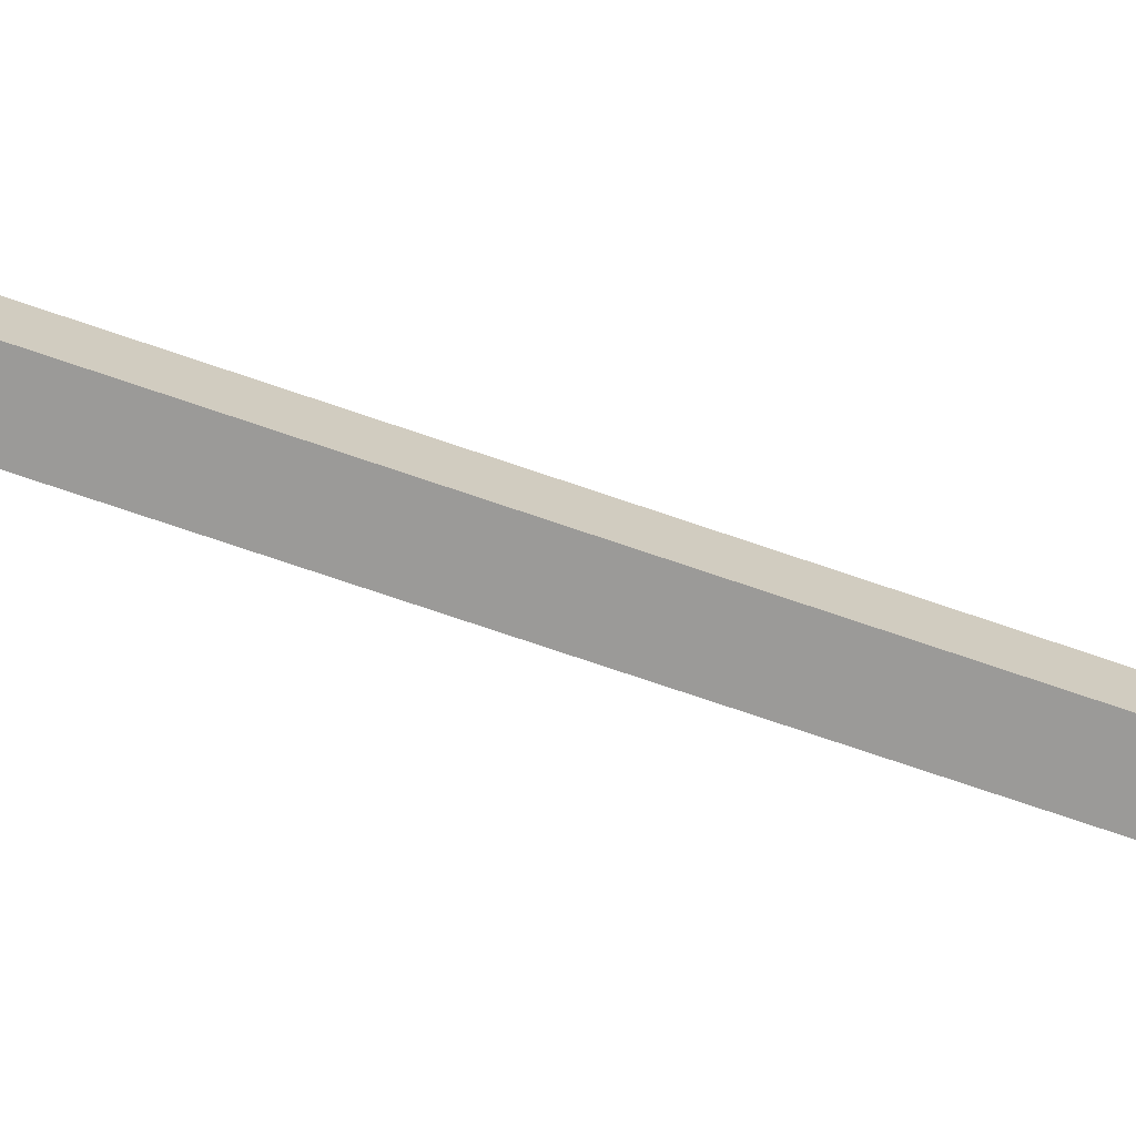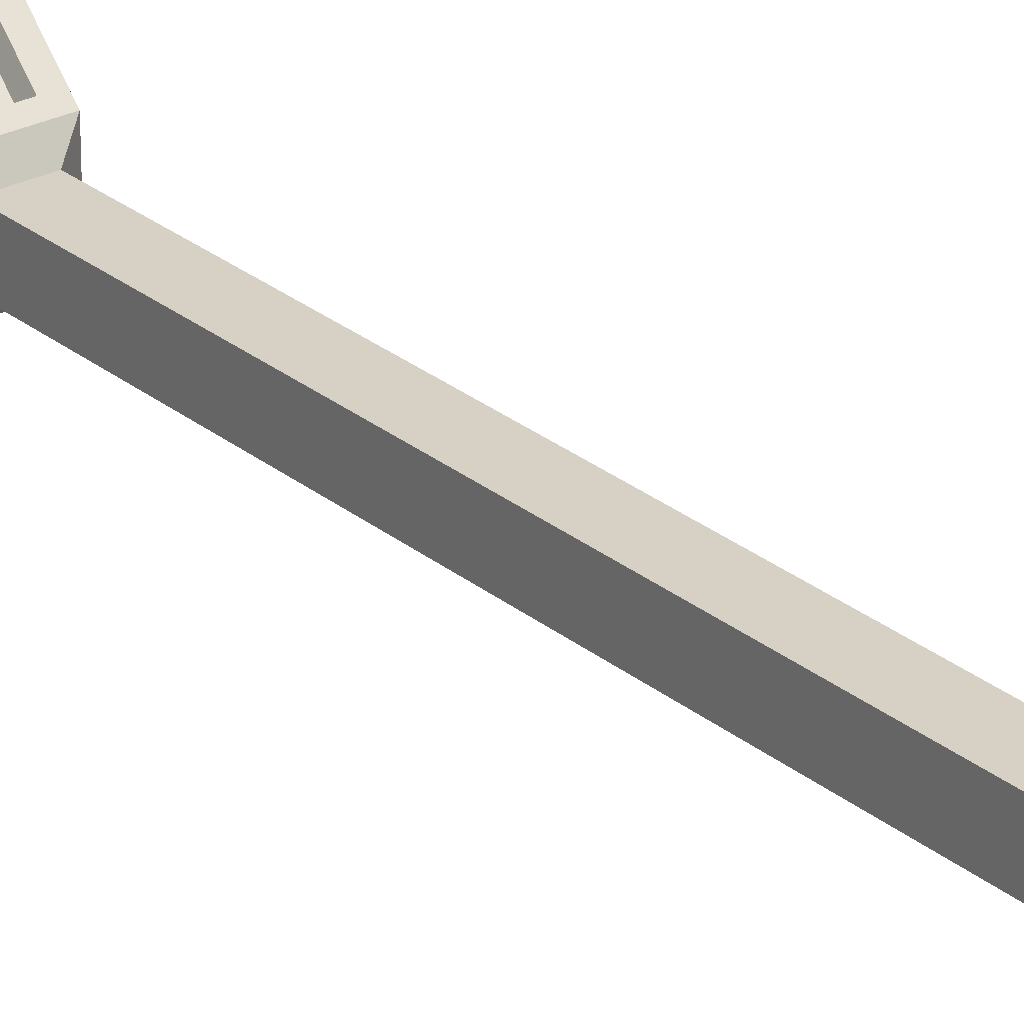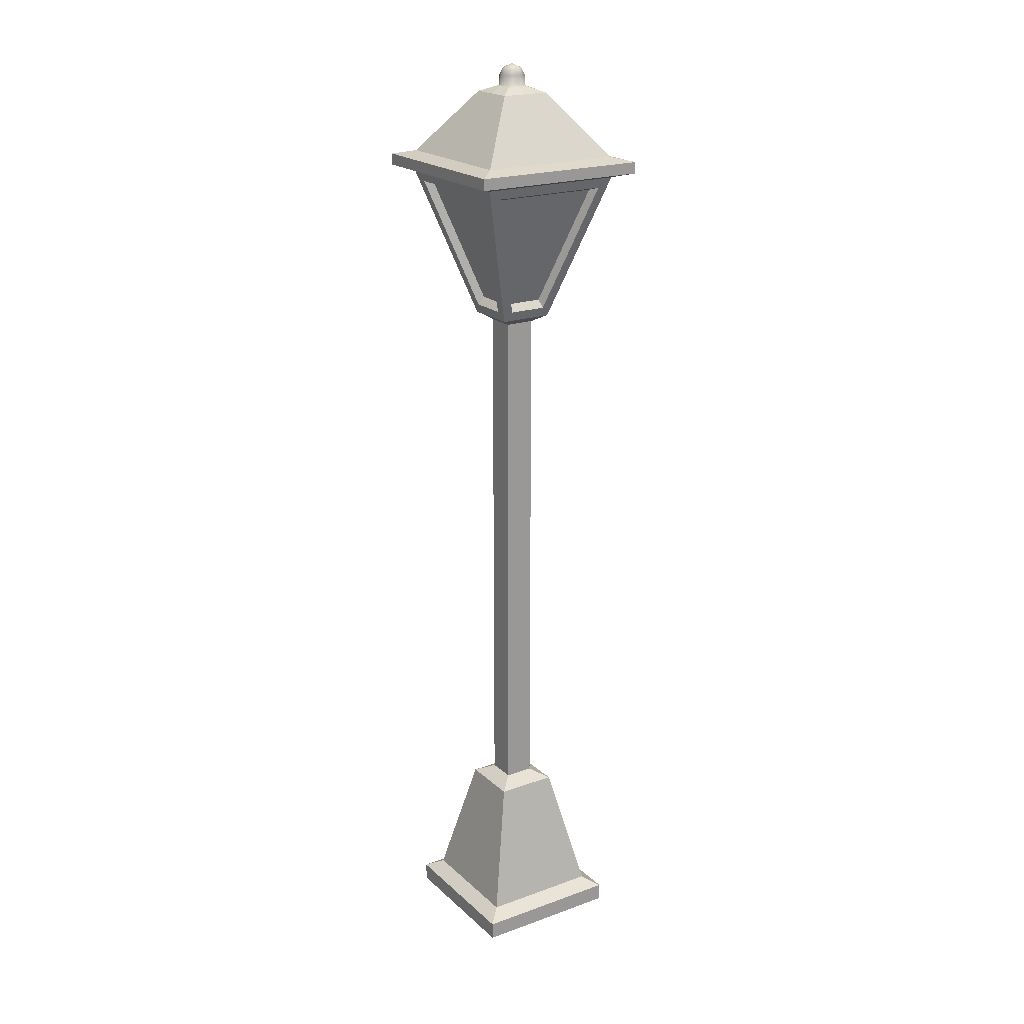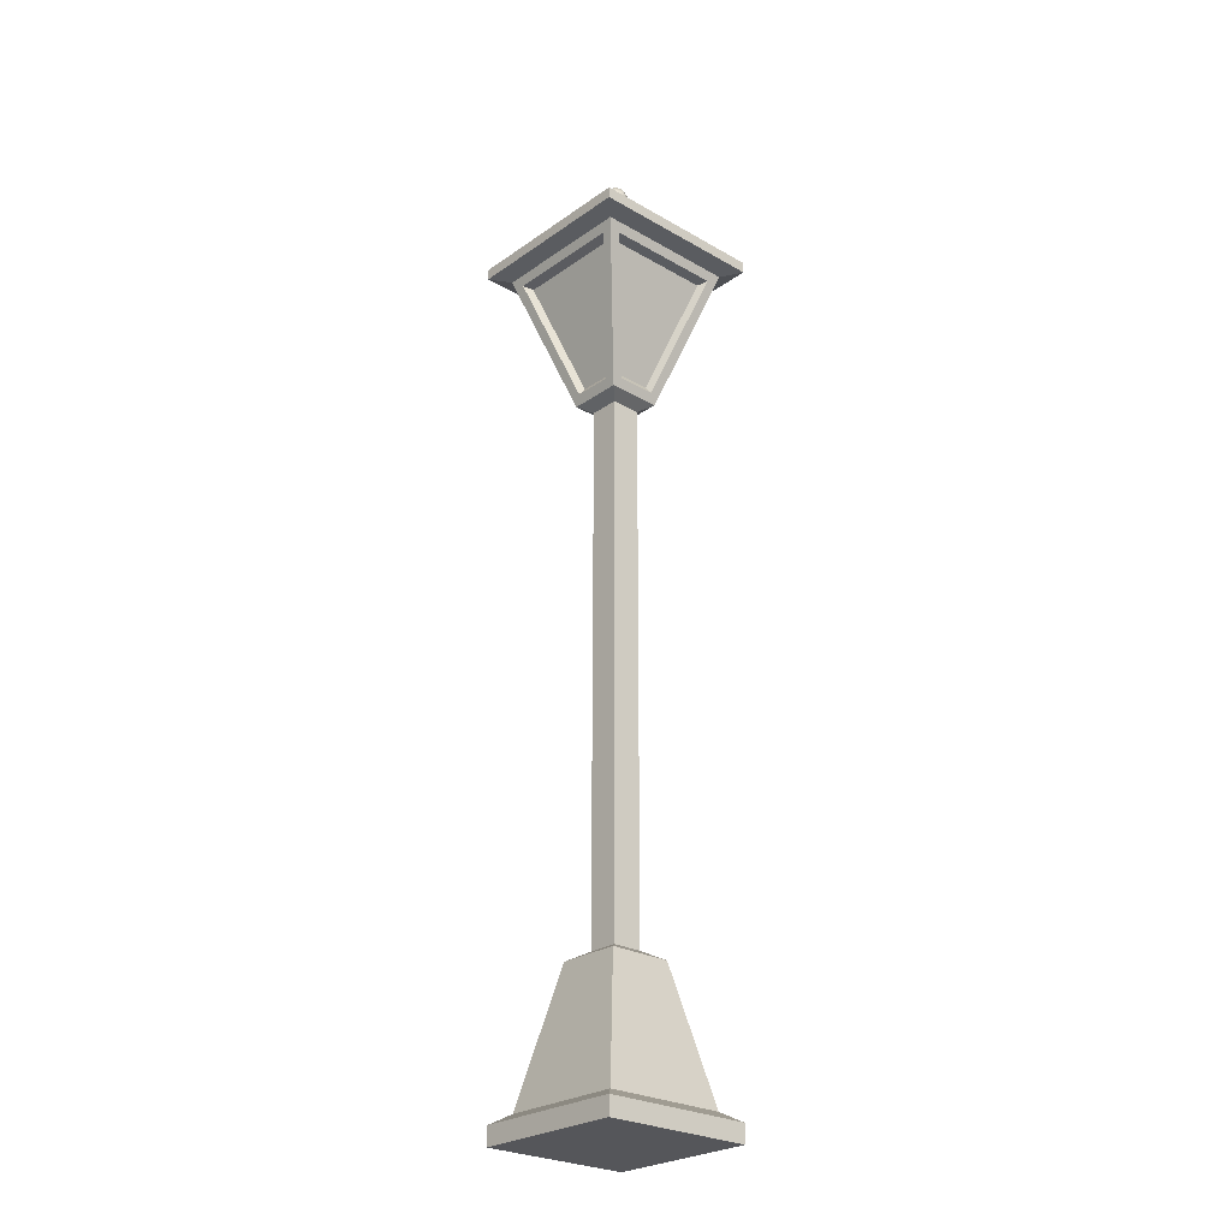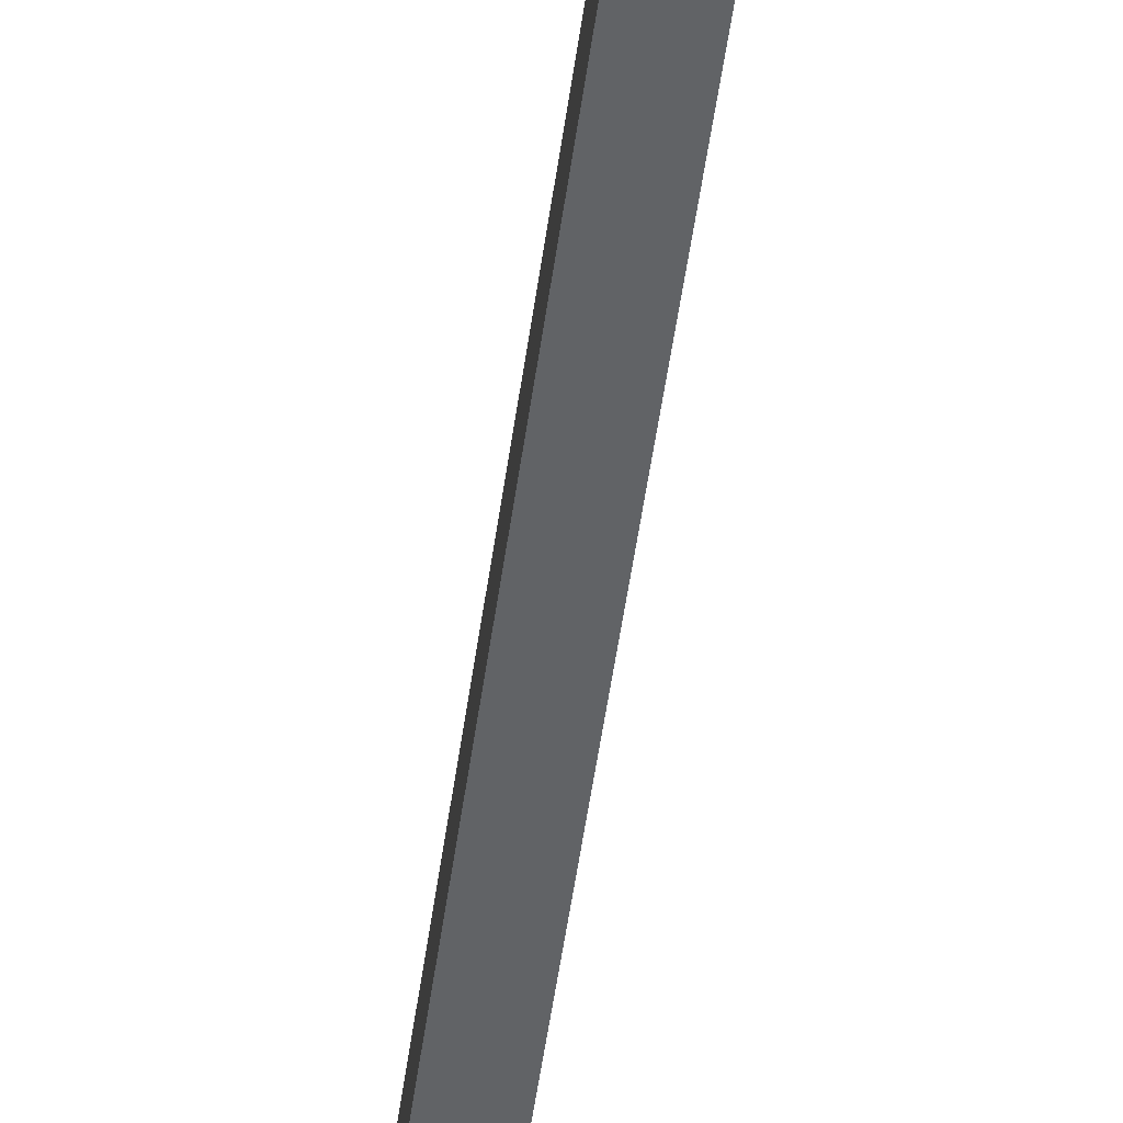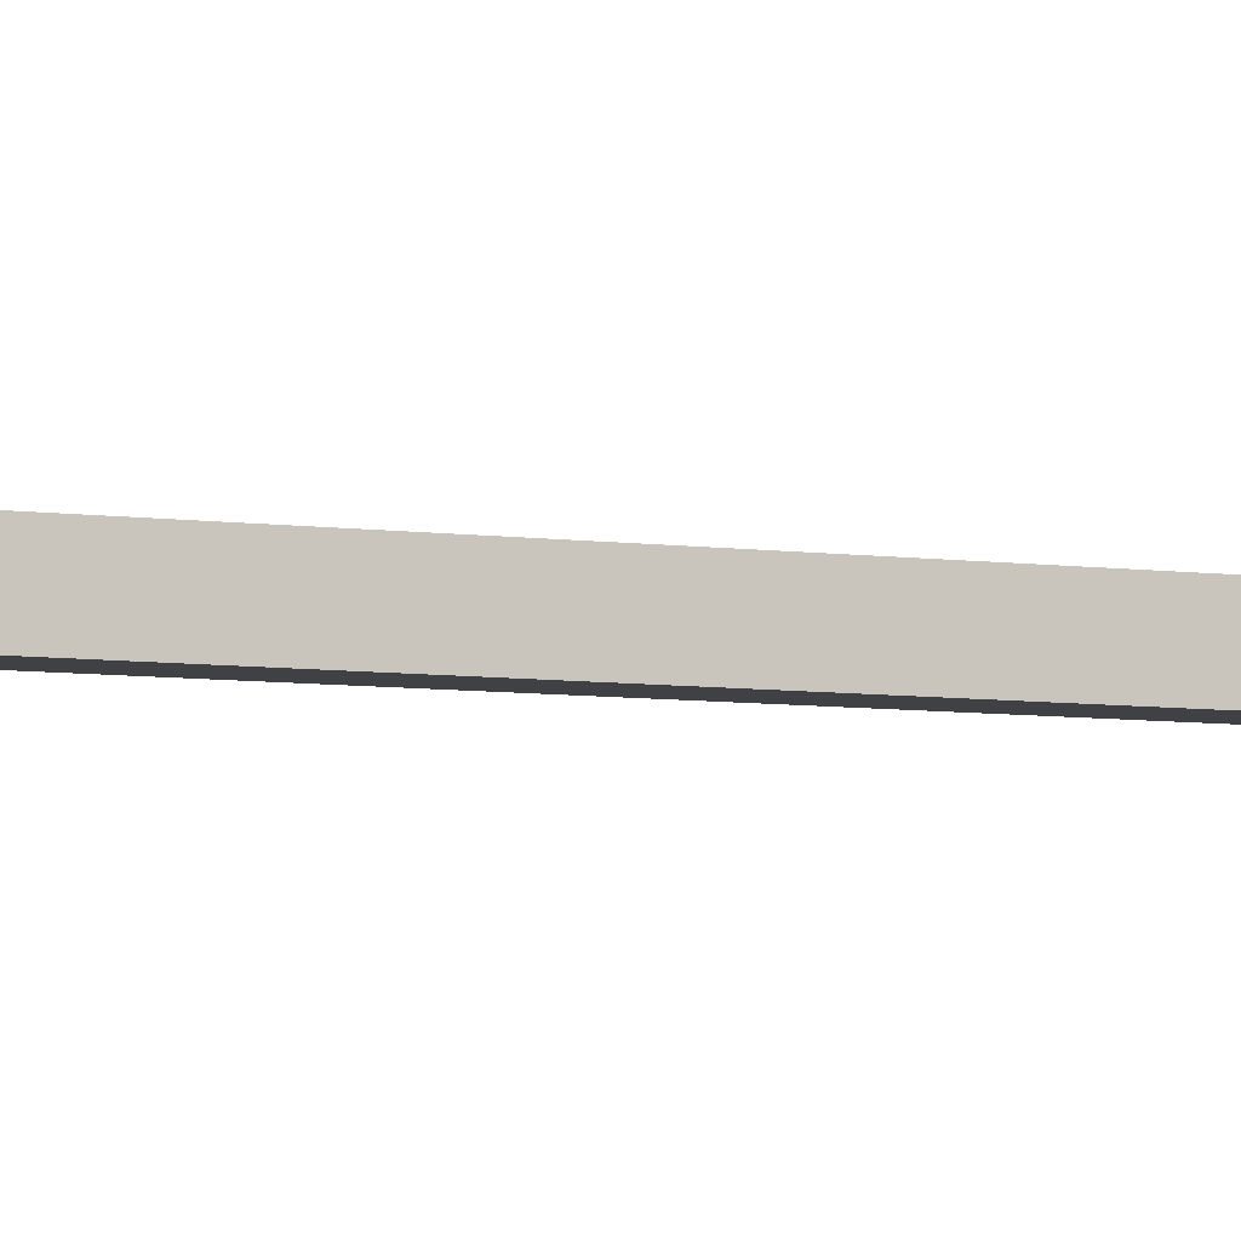
<metadata>
{"format":"obj","ext":"obj","renderer":"f3d","projection":"perspective","resolution":1024,"background":"white","views":[{"elev":-69.3,"azim":-109.3,"up":"+Z"},{"elev":26.9,"azim":-38.6,"up":"+Z"},{"elev":20.8,"azim":-32.9,"up":"+Y"},{"elev":-26.1,"azim":-42.3,"up":"+Y"},{"elev":-50.8,"azim":172.3,"up":"+Z"},{"elev":-5.7,"azim":64.2,"up":"+Z"}]}
</metadata>
<code>
o {mesh}Streetlight_Cube.028
v -2.952 32.94 2.952
v -6.205 31.18 6.205
v -2.952 140.2 2.952
v -3.847 143.6 5.97
v -11.88 169.2 14
v -1.842 189 1.842
v -1.291 192.6 1.291
v 0 3.611 15
v 0 31.18 6.205
v 0 140.2 2.952
v -1.842 191.2 1.842
v -5.361 141.7 5.361
v -0 145.2 4.77
v -0 168.7 12.14
v -3.53 145.2 4.77
v -10.9 168.7 12.14
v -15 3.611 -15
v -2.952 32.94 -2.952
v -6.205 31.18 -6.205
v -2.952 140.2 -2.952
v -5.97 143.6 -3.847
v -14 169.2 -11.88
v -18.04 172.1 -18.04
v -18.04 174.4 -18.04
v -1.842 189 -1.842
v -4.925 187.7 -4.925
v -1.291 192.6 -1.291
v -12 5.436 1e-06
v -2.952 32.94 0
v -1.825 192.6 0
v -1.842 191.2 -1.842
v -2.604 191.2 0
v -5.361 141.7 -5.361
v -14.61 171.2 -14.61
v -4.77 145.2 -3.53
v -12.14 168.7 -10.9
v 12 5.436 -12
v 2.952 32.94 -2.952
v 6.205 31.18 -6.205
v 2.952 140.2 -2.952
v 5.97 143.6 -3.847
v 14 169.2 -11.88
v 18.04 172.1 -18.04
v 18.04 174.4 -18.04
v 4.925 187.7 -4.925
v 1.291 192.6 -1.291
v 15 0 -1e-06
v 2.952 32.94 -0
v 18.04 174.4 -1e-06
v 4.925 187.7 -0
v 1.842 191.2 -1.842
v 2.604 191.2 -0
v 5.361 141.7 -0
v 5.361 141.7 -5.361
v 14.61 171.2 -1e-06
v 14.61 171.2 -14.61
v 4.77 145.2 -3.53
v 12.14 168.7 -10.9
v -12 5.436 12
v -15 0 15
v -15 3.611 15
v -5.97 143.6 3.847
v -14 169.2 11.88
v -18.04 172.1 18.04
v -14.39 175.3 14.39
v -18.04 174.4 18.04
v -4.925 187.7 4.925
v -15 3.611 1e-06
v -15 0 1e-06
v -6.205 31.18 0
v -2.952 140.2 0
v -5.97 143.6 0
v -14 169.2 1e-06
v -18.04 172.1 1e-06
v -18.04 174.4 1e-06
v -14.39 175.3 1e-06
v -4.925 187.7 0
v -2.604 189 0
v -5.361 141.7 0
v -14.61 171.2 1e-06
v -14.61 171.2 14.61
v -4.77 145.2 0
v -12.14 168.7 1e-06
v -4.77 145.2 3.53
v -12.14 168.7 10.9
v 15 0 15
v 5.97 143.6 3.847
v 14 169.2 11.88
v 18.04 172.1 18.04
v 15 3.611 -1e-06
v 12 5.436 -1e-06
v 6.205 31.18 -0
v 2.952 140.2 -0
v 5.97 143.6 -0
v 14 169.2 -1e-06
v 18.04 172.1 -1e-06
v 14.39 175.3 -1e-06
v 2.604 189 -0
v 1.825 192.6 -0
v 0 193.3 0
v 5.361 141.7 5.361
v 4.77 145.2 -0
v 12.14 168.7 -1e-06
v 4.77 145.2 3.53
v 12.14 168.7 10.9
v 15 0 -15
v 15 3.611 -15
v 3.847 143.6 -5.97
v 11.88 169.2 -14
v 14.39 175.3 -14.39
v 1.842 189 -1.842
v 0 5.436 -12
v 0 31.18 -6.205
v 0 32.94 -2.952
v 0 143.6 -5.97
v 0 174.4 -18.04
v 0 175.3 -14.39
v 0 187.7 -4.925
v 0 189 -2.604
v 0 192.6 -1.825
v 0 191.2 -2.604
v 3.53 145.2 -4.77
v 10.9 168.7 -12.14
v 12 5.436 12
v 15 3.611 15
v 2.952 32.94 2.952
v 6.205 31.18 6.205
v 2.952 140.2 2.952
v 3.847 143.6 5.97
v 11.88 169.2 14
v 14.39 175.3 14.39
v 18.04 174.4 18.04
v 1.842 189 1.842
v 4.925 187.7 4.925
v 1.291 192.6 1.291
v 0 0 15
v 0 5.436 12
v 0 32.94 2.952
v 0 143.6 5.97
v 0 169.2 14
v 0 172.1 18.04
v 0 174.4 18.04
v 0 175.3 14.39
v 0 187.7 4.925
v 0 189 2.604
v 0 192.6 1.825
v 1.842 191.2 1.842
v 0 191.2 2.604
v 0 141.7 5.361
v 0 171.2 14.61
v 14.61 171.2 14.61
v 3.53 145.2 4.77
v 10.9 168.7 12.14
v -12 5.436 -12
v -15 0 -15
v -3.847 143.6 -5.97
v -11.88 169.2 -14
v -14.39 175.3 -14.39
v 0 3.611 -15
v 0 0 -15
v 0 140.2 -2.952
v 0 169.2 -14
v 0 172.1 -18.04
v 0 141.7 -5.361
v 0 171.2 -14.61
v -0 145.2 -4.77
v -0 168.7 -12.14
v -3.53 145.2 -4.77
v -10.9 168.7 -12.14
f 136 8 61 60
f 137 59 61 8
f 138 1 2 9
f 143 65 66 142
f 145 6 67 144
f 65 143 144 67
f 11 148 146 7
f 64 141 142 66
f 81 150 141 64
f 3 10 149 12
f 4 139 13 15
f 1 138 10 3
f 59 137 9 2
f 146 100 7
f 6 145 148 11
f 139 4 12 149
f 5 140 150 81
f 4 5 81 12
f 15 13 14 16
f 5 4 15 16
f 140 5 16 14
f 69 68 17 155
f 28 154 17 68
f 29 18 19 70
f 76 158 24 75
f 78 25 26 77
f 158 76 77 26
f 31 32 30 27
f 23 74 75 24
f 34 80 74 23
f 20 71 79 33
f 21 72 82 35
f 18 29 71 20
f 154 28 70 19
f 30 100 27
f 25 78 32 31
f 72 21 33 79
f 22 73 80 34
f 21 22 34 33
f 35 82 83 36
f 22 21 35 36
f 73 22 36 83
f 47 106 107 90
f 91 90 107 37
f 48 92 39 38
f 97 49 44 110
f 98 50 45 111
f 110 45 50 97
f 51 46 99 52
f 43 44 49 96
f 56 43 96 55
f 40 54 53 93
f 41 57 102 94
f 38 40 93 48
f 37 39 92 91
f 99 46 100
f 111 51 52 98
f 94 53 54 41
f 42 56 55 95
f 41 54 56 42
f 57 58 103 102
f 42 58 57 41
f 95 103 58 42
f 69 60 61 68
f 28 68 61 59
f 29 70 2 1
f 76 75 66 65
f 78 77 67 6
f 65 67 77 76
f 11 7 30 32
f 64 66 75 74
f 81 64 74 80
f 3 12 79 71
f 62 84 82 72
f 1 3 71 29
f 59 2 70 28
f 30 7 100
f 6 11 32 78
f 72 79 12 62
f 63 81 80 73
f 62 12 81 63
f 84 85 83 82
f 63 85 84 62
f 73 83 85 63
f 47 90 125 86
f 91 124 125 90
f 48 126 127 92
f 97 131 132 49
f 98 133 134 50
f 131 97 50 134
f 147 52 99 135
f 89 96 49 132
f 151 55 96 89
f 128 93 53 101
f 87 94 102 104
f 126 48 93 128
f 124 91 92 127
f 99 100 135
f 133 98 52 147
f 94 87 101 53
f 88 95 55 151
f 87 88 151 101
f 104 102 103 105
f 88 87 104 105
f 95 88 105 103
f 160 159 107 106
f 112 37 107 159
f 114 38 39 113
f 117 110 44 116
f 119 111 45 118
f 110 117 118 45
f 51 121 120 46
f 43 163 116 44
f 56 165 163 43
f 40 161 164 54
f 108 115 166 122
f 38 114 161 40
f 37 112 113 39
f 120 100 46
f 111 119 121 51
f 115 108 54 164
f 109 162 165 56
f 108 109 56 54
f 122 166 167 123
f 109 108 122 123
f 162 109 123 167
f 136 86 125 8
f 137 8 125 124
f 138 9 127 126
f 143 142 132 131
f 145 144 134 133
f 131 134 144 143
f 147 135 146 148
f 89 132 142 141
f 151 89 141 150
f 128 101 149 10
f 129 152 13 139
f 126 128 10 138
f 124 127 9 137
f 146 135 100
f 133 147 148 145
f 139 149 101 129
f 130 151 150 140
f 129 101 151 130
f 152 153 14 13
f 130 153 152 129
f 140 14 153 130
f 160 155 17 159
f 112 159 17 154
f 114 113 19 18
f 117 116 24 158
f 119 118 26 25
f 158 26 118 117
f 31 27 120 121
f 23 24 116 163
f 34 23 163 165
f 20 33 164 161
f 156 168 166 115
f 18 20 161 114
f 154 19 113 112
f 120 27 100
f 25 31 121 119
f 115 164 33 156
f 157 34 165 162
f 156 33 34 157
f 168 169 167 166
f 157 169 168 156
f 162 167 169 157
f 69 155 160 106 47 86 136 60

</code>
